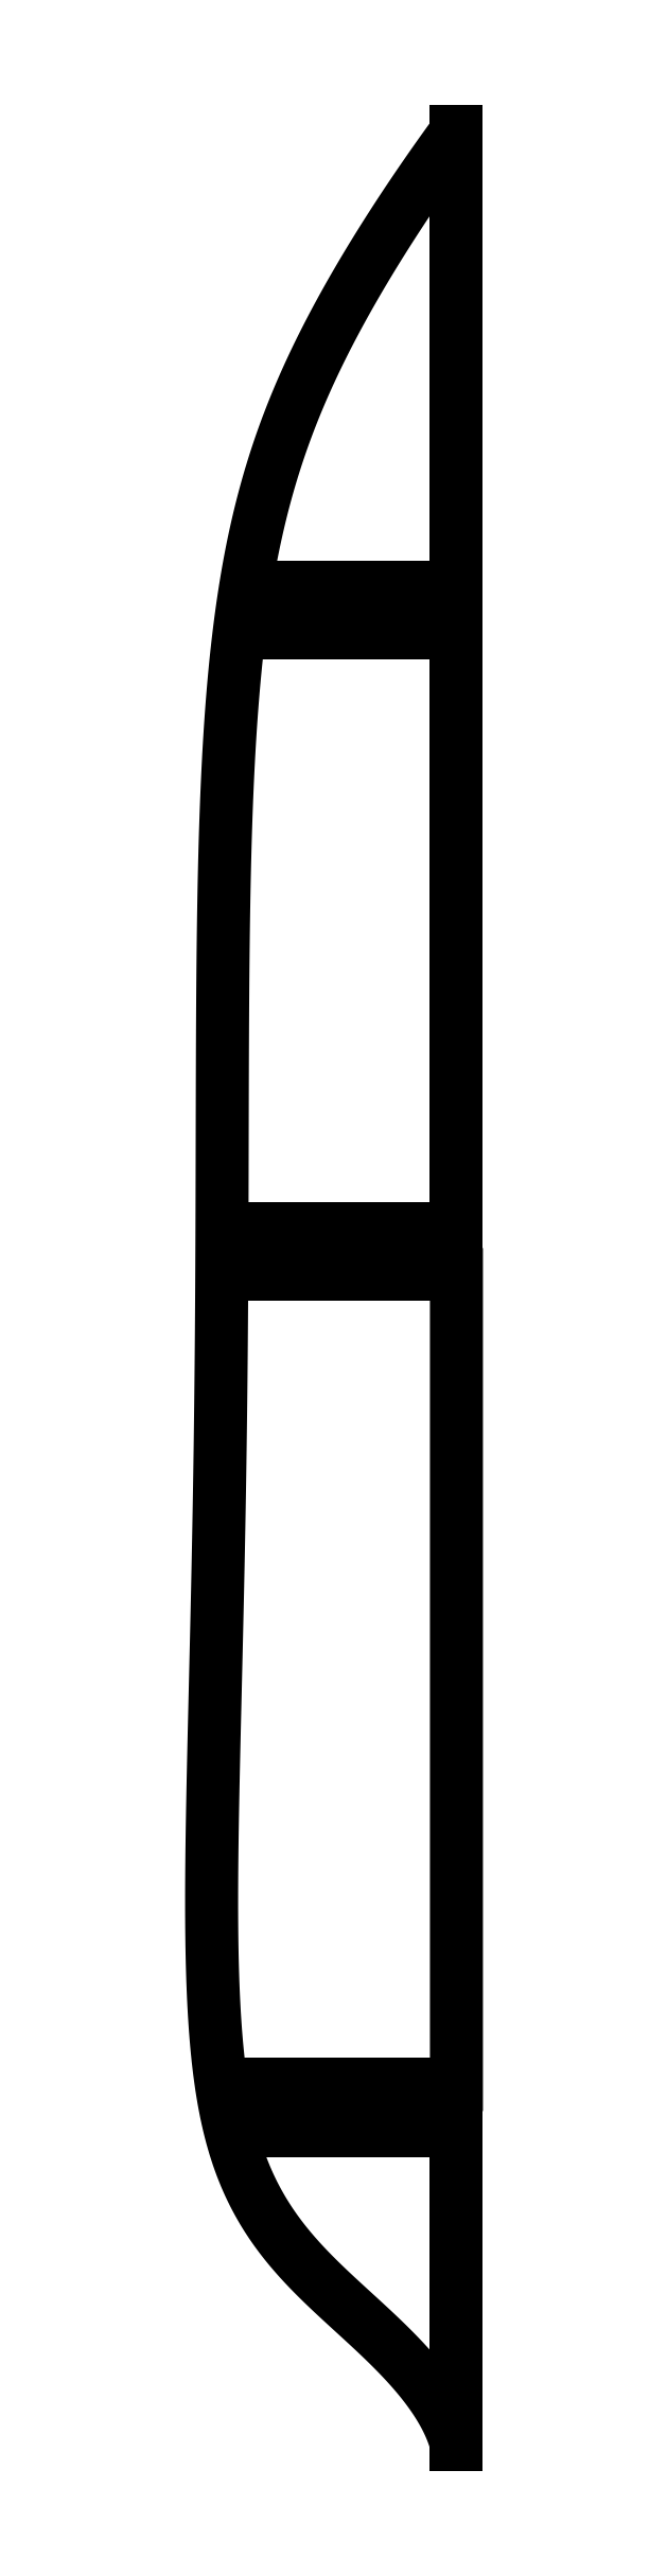
<metadata>
{"format":"dxf","ext":"dxf","renderer":"ezdxf+matplotlib","layout":"modelspace","background":"white","min_lineweight":24,"dpi":150}
</metadata>
<code>
0
SECTION
2
ENTITIES
0
LINE
8
0
10
-1.5
20
-94.56
30
2.22e-15
11
-1.5
21
-64.76
31
2.29e-15
0
SPLINE
8
0
70
4
71
5
72
41
73
35
74
0
42
1e-09
43
1e-10
44
1e-10
40
0
40
0
40
0
40
0
40
0
40
0
40
0.03333
40
0.06667
40
0.1
40
0.1333
40
0.1667
40
0.2
40
0.2333
40
0.2667
40
0.3
40
0.3333
40
0.3667
40
0.4
40
0.4333
40
0.4667
40
0.5
40
0.5333
40
0.5667
40
0.6
40
0.6333
40
0.6667
40
0.7
40
0.7333
40
0.7667
40
0.8
40
0.8333
40
0.8667
40
0.9
40
0.9333
40
0.9667
40
1
40
1
40
1
40
1
40
1
40
1
41
1
41
1
41
1
41
1
41
1
41
1
41
1
41
1
41
1
41
1
41
1
41
1
41
1
41
1
41
1
41
1
41
1
41
1
41
1
41
1
41
1
41
1
41
1
41
1
41
1
41
1
41
1
41
1
41
1
41
1
41
1
41
1
41
1
41
1
41
1
10
-1.5
20
-64.76
30
-2.22e-15
10
-1.999
20
-65.45
30
0
10
-2.978
20
-66.81
30
0
10
-4.389
20
-68.84
30
0
10
-6.158
20
-71.52
30
-2.22e-15
10
-8.178
20
-74.85
30
0
10
-10
20
-78.17
30
0
10
-11.62
20
-81.55
30
0
10
-13.02
20
-85.08
30
-2.22e-15
10
-14.19
20
-88.9
30
0
10
-15.13
20
-93.12
30
2.22e-15
10
-15.82
20
-97.86
30
0
10
-16.3
20
-103.2
30
0
10
-16.59
20
-109.1
30
0
10
-16.75
20
-115.5
30
0
10
-16.81
20
-122.5
30
2.22e-15
10
-16.82
20
-129.9
30
2.22e-15
10
-16.83
20
-137.7
30
2.22e-15
10
-16.88
20
-145.7
30
0
10
-16.99
20
-153.8
30
2.22e-15
10
-17.15
20
-161.8
30
0
10
-17.35
20
-169.7
30
-2.22e-15
10
-17.53
20
-177.2
30
0
10
-17.56
20
-184.2
30
0
10
-17.29
20
-190.5
30
0
10
-16.49
20
-195.8
30
2.22e-15
10
-14.87
20
-200.1
30
0
10
-12.5
20
-203.4
30
0
10
-9.688
20
-206.2
30
0
10
-6.817
20
-208.7
30
0
10
-4.278
20
-211.2
30
0
10
-2.749
20
-213.2
30
0
10
-1.973
20
-214.7
30
-2.22e-15
10
-1.629
20
-215.6
30
-2.22e-15
10
-1.5
20
-216.1
30
-2.22e-15
0
LINE
8
0
10
-1.5
20
-216.1
30
-2.22e-15
11
-1.5
21
-195.6
31
0
0
LINE
8
0
10
-1.5
20
-195.6
30
0
11
-14.25
21
-195.6
31
0
0
SPLINE
8
0
70
0
71
3
72
10
73
6
74
0
42
1e-09
43
1e-10
44
1e-10
40
0
40
0
40
0
40
0
40
0.1502
40
0.1502
40
0.3003
40
0.3003
40
0.3003
40
0.3003
10
-14.25
20
-195.6
30
-2.22e-15
10
-14.27
20
-195.1
30
-2.22e-15
10
-14.29
20
-194.6
30
-2.22e-15
10
-14.34
20
-193.6
30
-2.22e-15
10
-14.36
20
-193.1
30
0
10
-14.38
20
-192.6
30
-2.22e-15
0
LINE
8
0
10
-14.38
20
-192.6
30
-2.22e-15
11
-1.5
21
-192.6
31
0
0
LINE
8
0
10
-1.5
20
-192.6
30
0
11
-1.5
21
-139.6
31
2.22e-15
0
LINE
8
0
10
-1.5
20
-139.6
30
2.22e-15
11
-14.23
21
-139.6
31
-2.22e-15
0
SPLINE
8
0
70
0
71
3
72
10
73
6
74
0
42
1e-09
43
1e-10
44
1e-10
40
0
40
0
40
0
40
0
40
0.1501
40
0.1501
40
0.3003
40
0.3003
40
0.3003
40
0.3003
10
-14.23
20
-139.6
30
0
10
-14.25
20
-139.1
30
-2.22e-15
10
-14.26
20
-138.6
30
2.22e-15
10
-14.3
20
-137.6
30
0
10
-14.32
20
-137.1
30
0
10
-14.34
20
-136.6
30
0
0
LINE
8
0
10
-14.34
20
-136.6
30
-2.19e-31
11
-1.5
21
-136.6
31
0
0
LINE
8
0
10
-1.5
20
-136.6
30
0
11
-1.5
21
-97.56
31
2.082e-15
0
LINE
8
0
10
-1.5
20
-97.56
30
2.082e-15
11
-12.68
21
-97.56
31
4.136e-24
0
SPLINE
8
0
70
0
71
3
72
10
73
6
74
0
42
1e-09
43
1e-10
44
1e-10
40
0
40
0
40
0
40
0
40
0.1501
40
0.1501
40
0.3003
40
0.3003
40
0.3003
40
0.3003
10
-12.68
20
-97.56
30
0
10
-12.7
20
-97.06
30
0
10
-12.72
20
-96.56
30
0
10
-12.75
20
-95.56
30
0
10
-12.77
20
-95.06
30
2.22e-15
10
-12.79
20
-94.56
30
0
0
LINE
8
0
10
-12.79
20
-94.56
30
-2.627e-31
11
-1.5
21
-94.56
31
2.22e-15
0
ENDSEC
0
EOF

</code>
